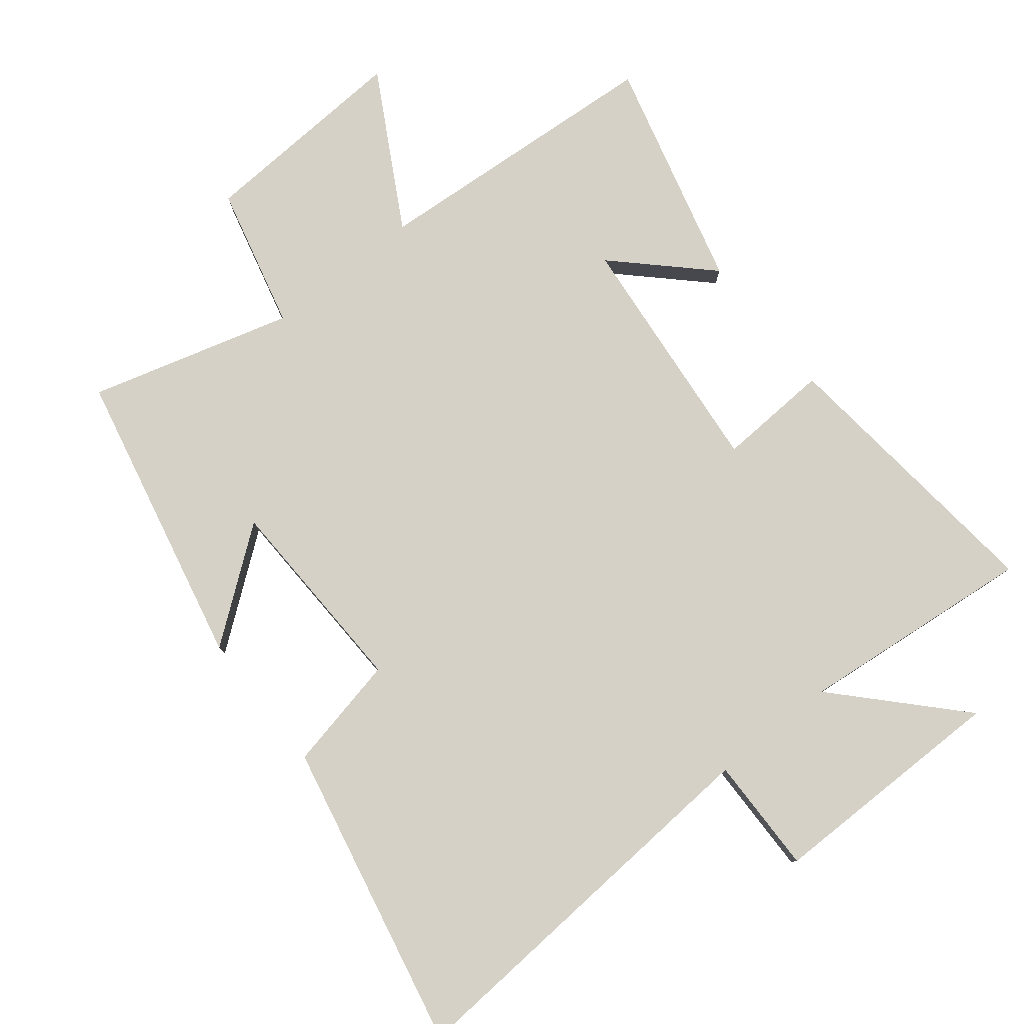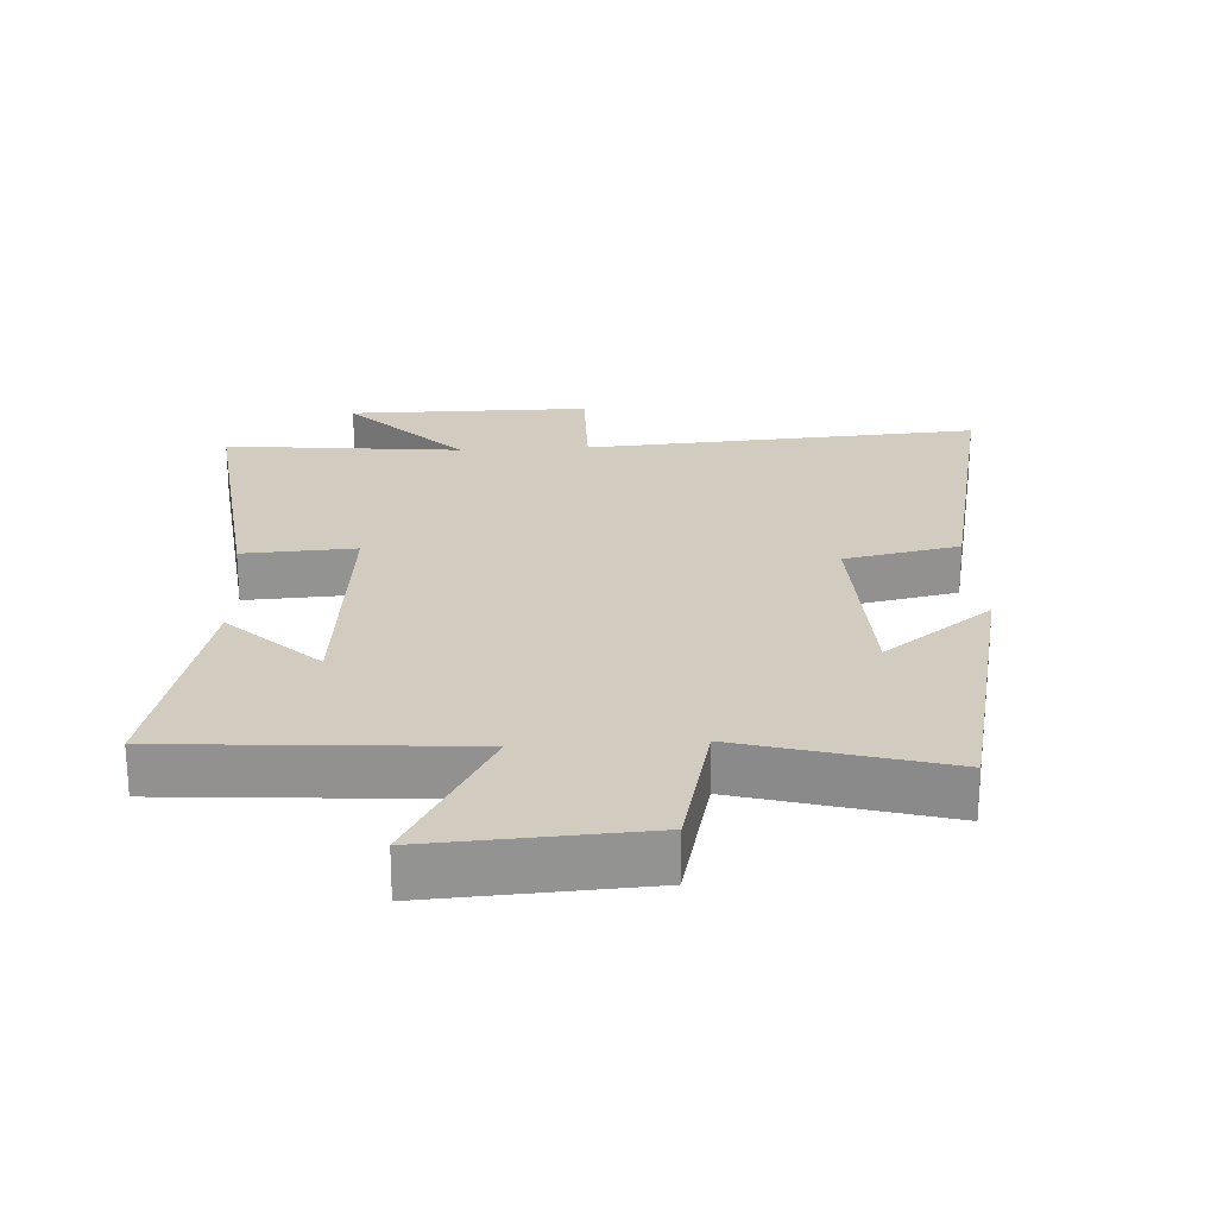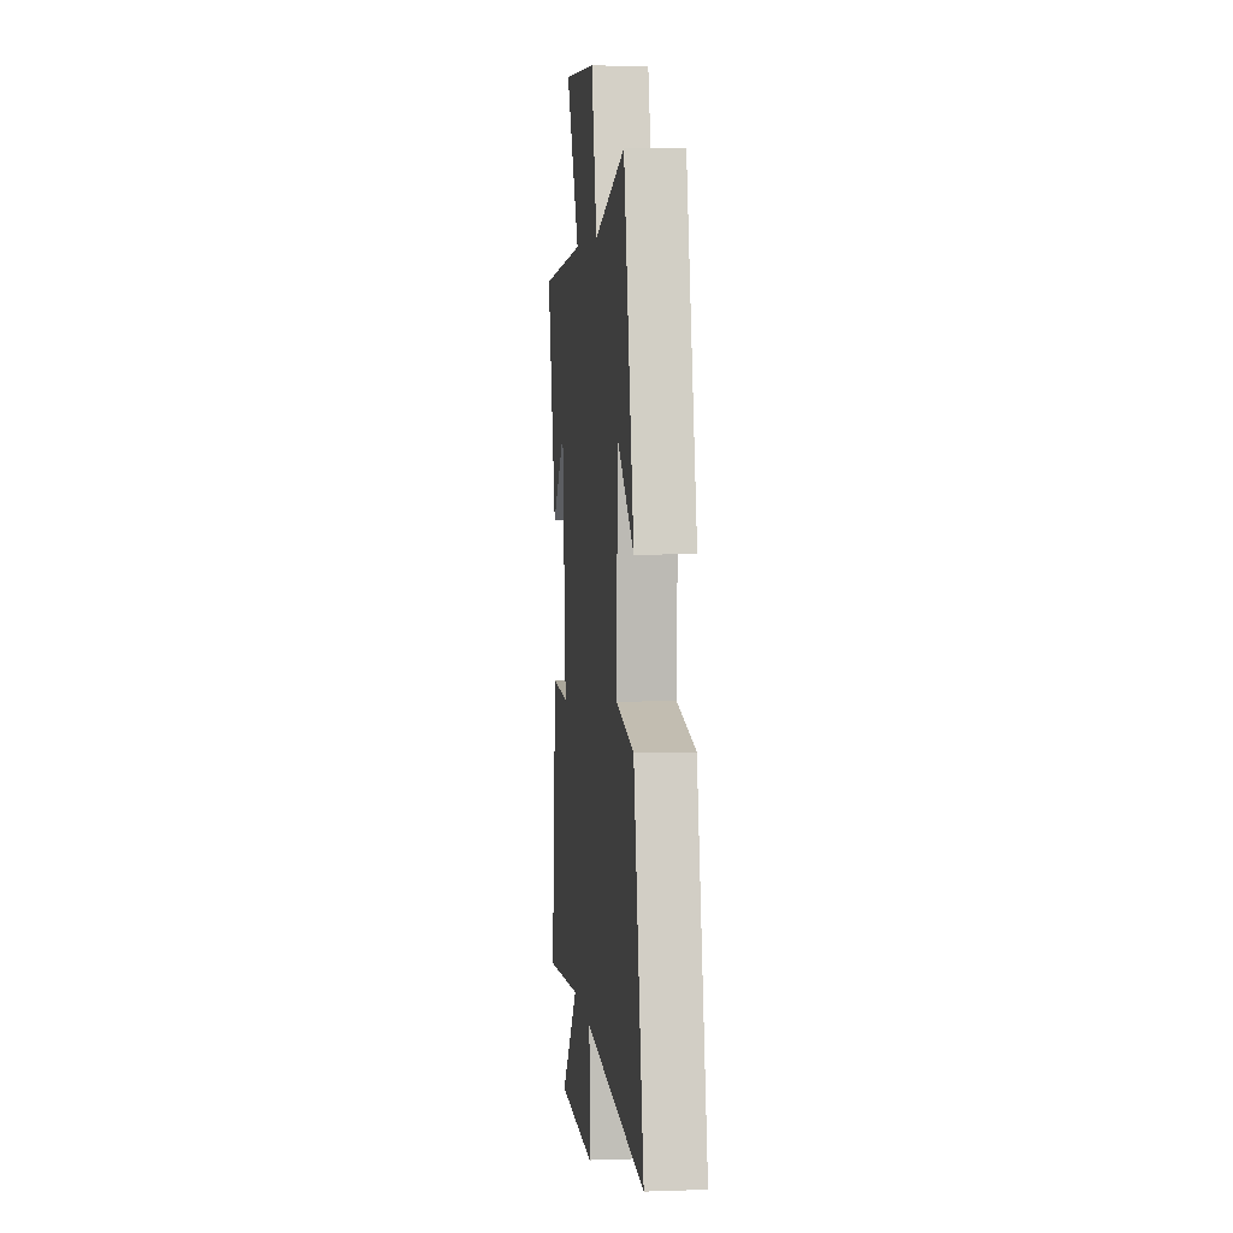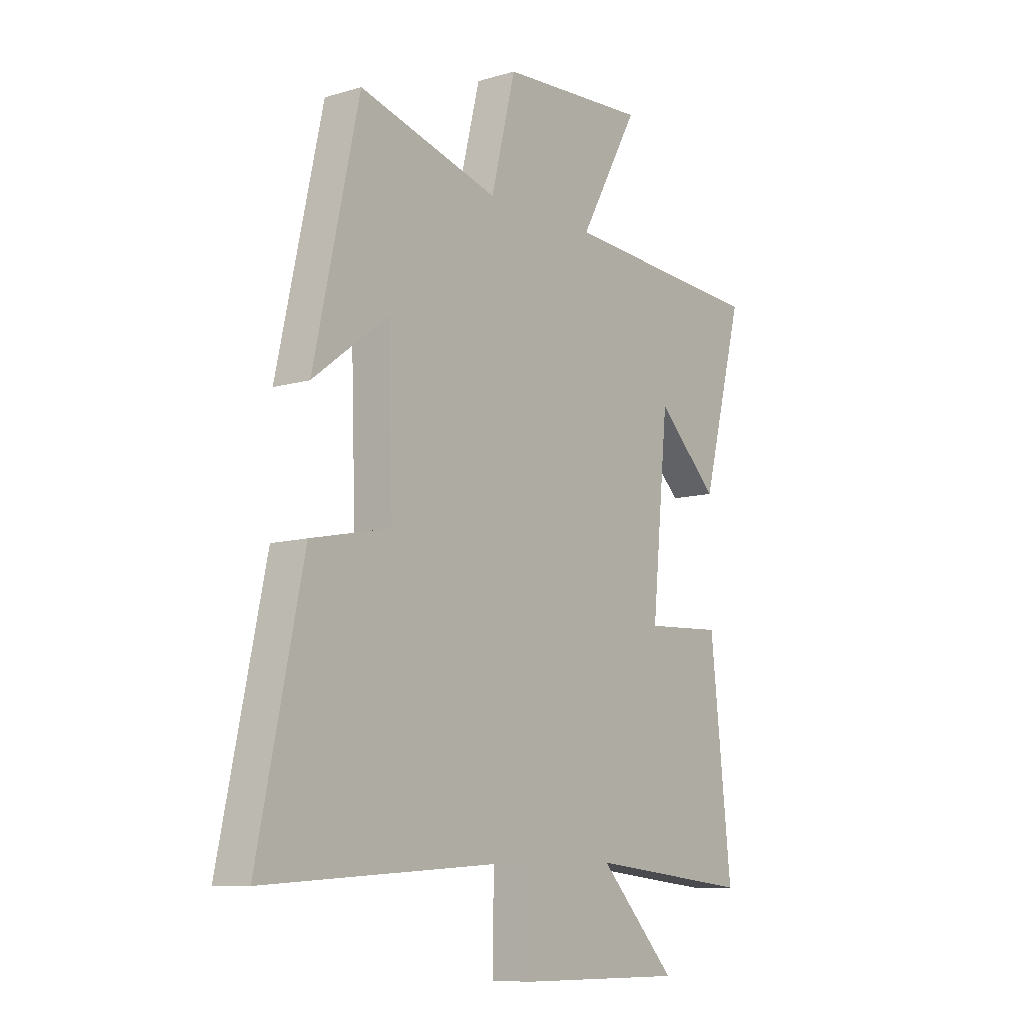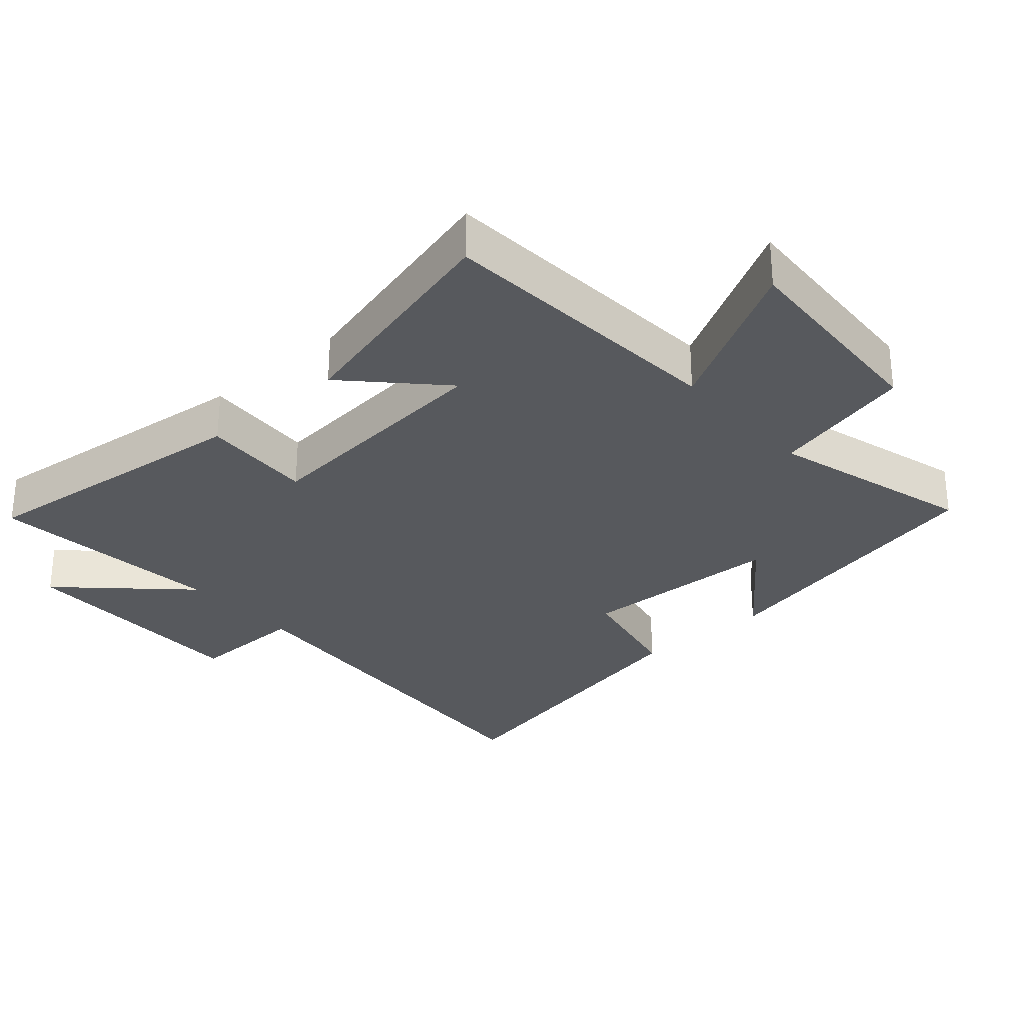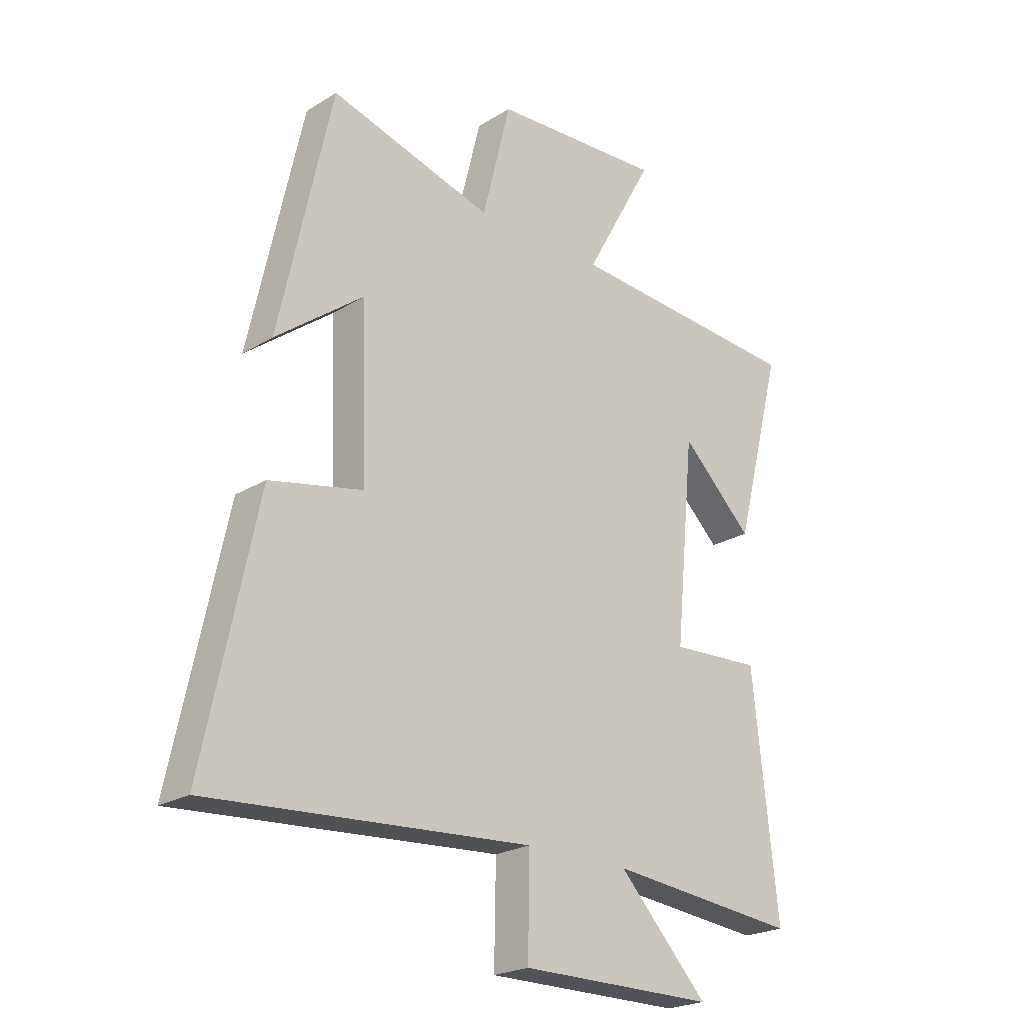
<metadata>
{"format":"obj","ext":"obj","renderer":"f3d","projection":"perspective","resolution":1024,"background":"white","views":[{"elev":79.6,"azim":141.4,"up":"+Y"},{"elev":23.8,"azim":-3.3,"up":"+Y"},{"elev":5.1,"azim":83.8,"up":"+Z"},{"elev":-9.6,"azim":127.6,"up":"+Z"},{"elev":-29.5,"azim":-48.8,"up":"+Y"},{"elev":-22.7,"azim":136.5,"up":"+Z"}]}
</metadata>
<code>
v -0.546 0.07 -0.536
v -0.5 0.07 -0.109
v -0.331 0.07 -0.118
v -0.367 0.07 0.252
v -0.5 0.07 0.123
v -0.59 0.07 0.468
v -0.146 0.07 0.5
v -0.275 0.07 0.732
v 0.045 0.07 0.714
v 0.098 0.07 0.5
v 0.402 0.07 0.586
v 0.5 0.07 0.14
v 0.337 0.07 0.264
v 0.327 0.07 -0.042
v 0.5 0.07 -0.078
v 0.598 0.07 -0.541
v 0.003 0.07 -0.5
v 0.006 0.07 -0.676
v -0.358 0.07 -0.676
v -0.191 0.07 -0.5
v -0.546 0 -0.536
v -0.5 0 -0.109
v -0.331 0 -0.118
v -0.367 0 0.252
v -0.5 0 0.123
v -0.59 0 0.468
v -0.146 0 0.5
v -0.275 0 0.732
v 0.045 0 0.714
v 0.098 0 0.5
v 0.402 0 0.586
v 0.5 0 0.14
v 0.337 0 0.264
v 0.327 0 -0.042
v 0.5 0 -0.078
v 0.598 0 -0.541
v 0.003 0 -0.5
v 0.006 0 -0.676
v -0.358 0 -0.676
v -0.191 0 -0.5
f 17 18 19 20
f 14 15 16 17
f 13 14 17 20
f 10 11 12 13
f 10 13 20 1
f 7 8 9 10
f 4 5 6 7
f 3 4 7 10
f 1 2 3
f 1 3 10
f 40 39 38 37
f 37 36 35 34
f 40 37 34 33
f 33 32 31 30
f 21 40 33 30
f 30 29 28 27
f 27 26 25 24
f 30 27 24 23
f 23 22 21
f 30 23 21
f 1 21 22 2
f 2 22 23 3
f 3 23 24 4
f 4 24 25 5
f 5 25 26 6
f 6 26 27 7
f 7 27 28 8
f 8 28 29 9
f 9 29 30 10
f 10 30 31 11
f 11 31 32 12
f 12 32 33 13
f 13 33 34 14
f 14 34 35 15
f 15 35 36 16
f 16 36 37 17
f 17 37 38 18
f 18 38 39 19
f 19 39 40 20
f 20 40 21 1

</code>
